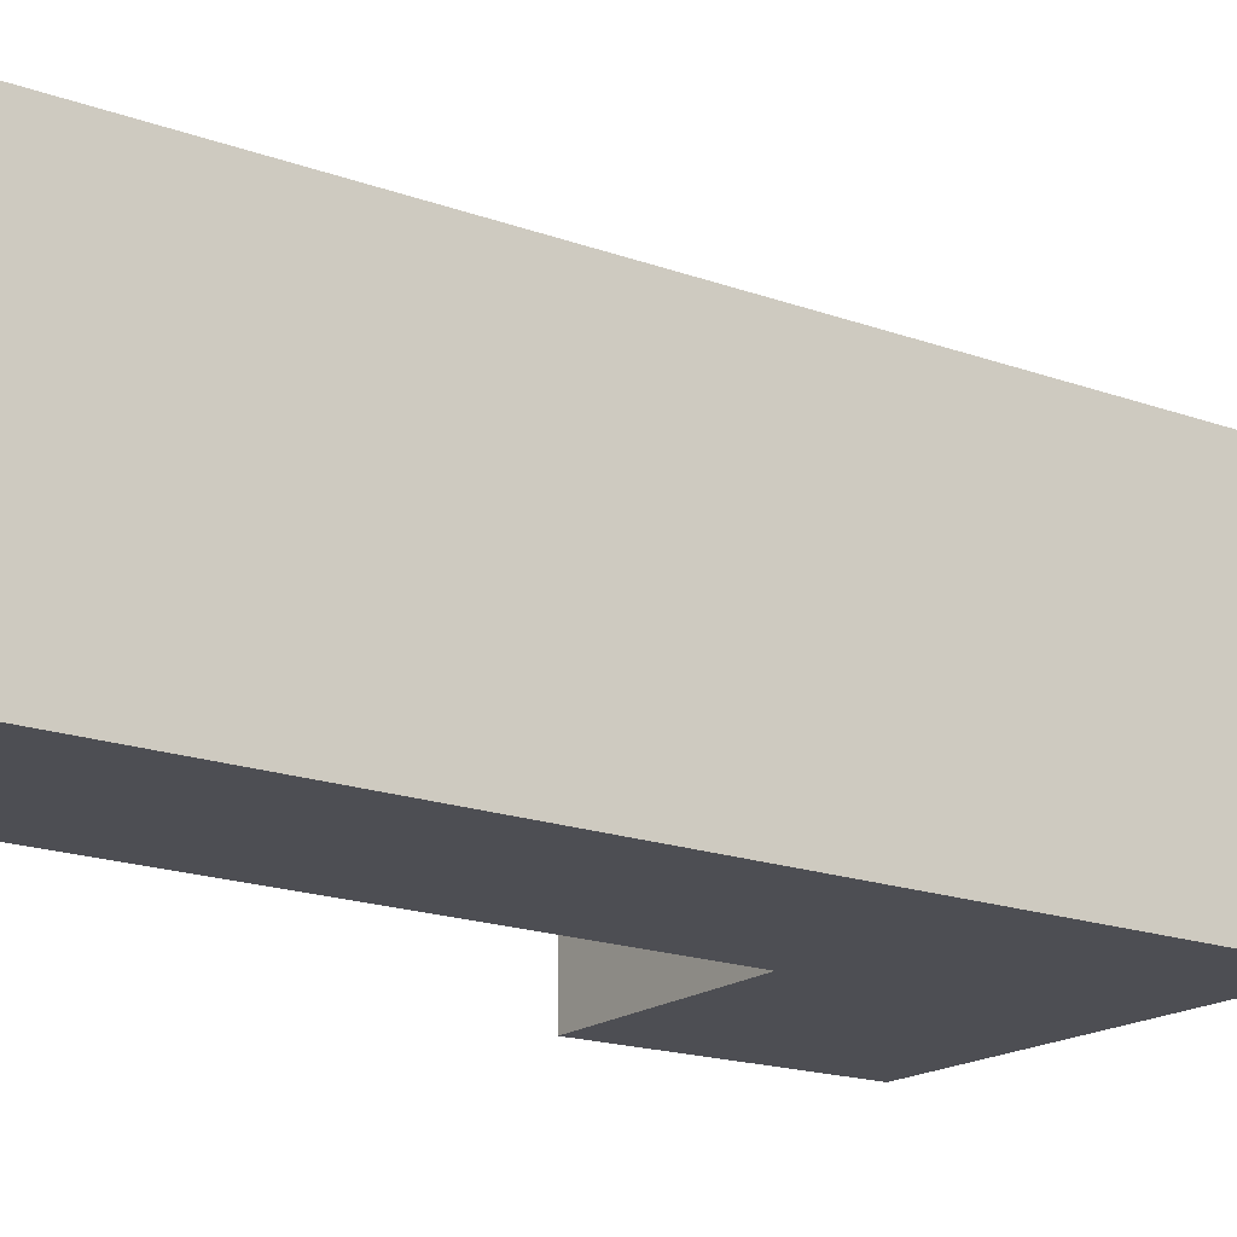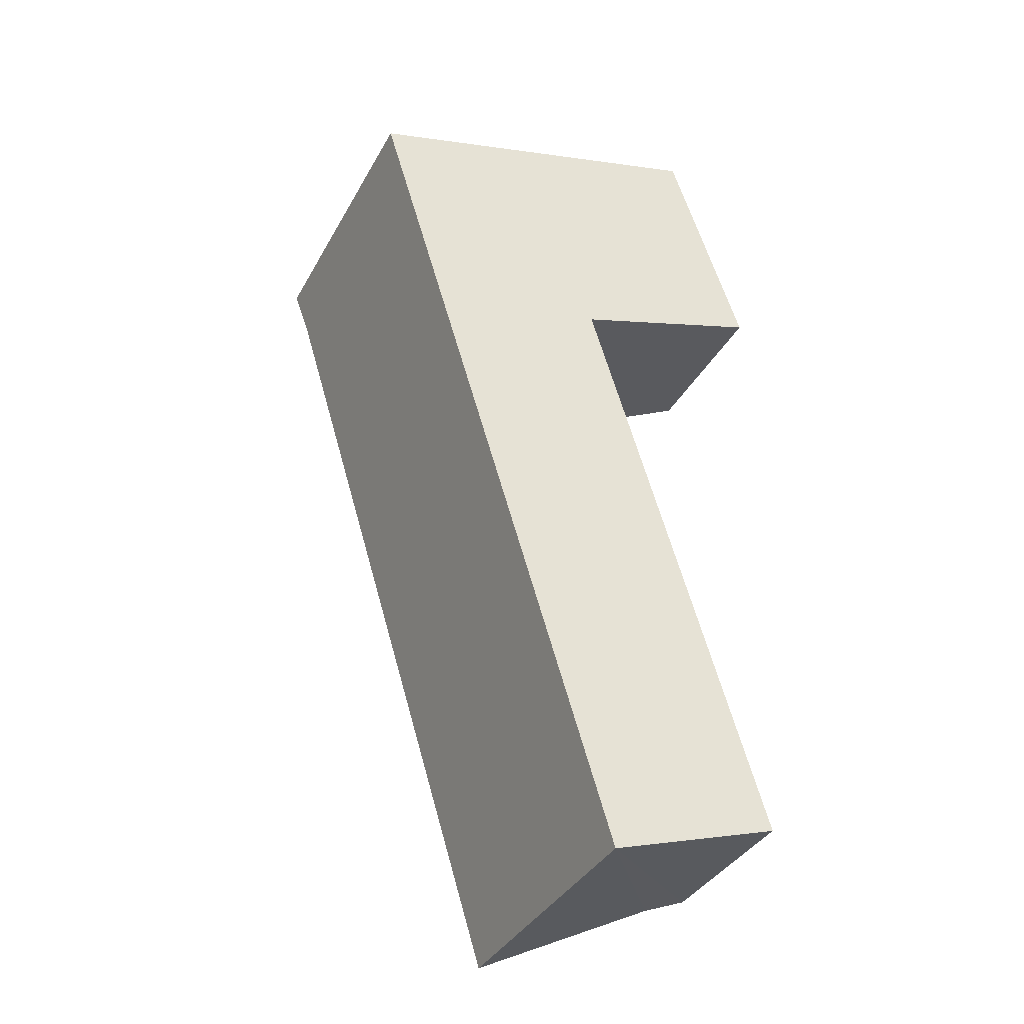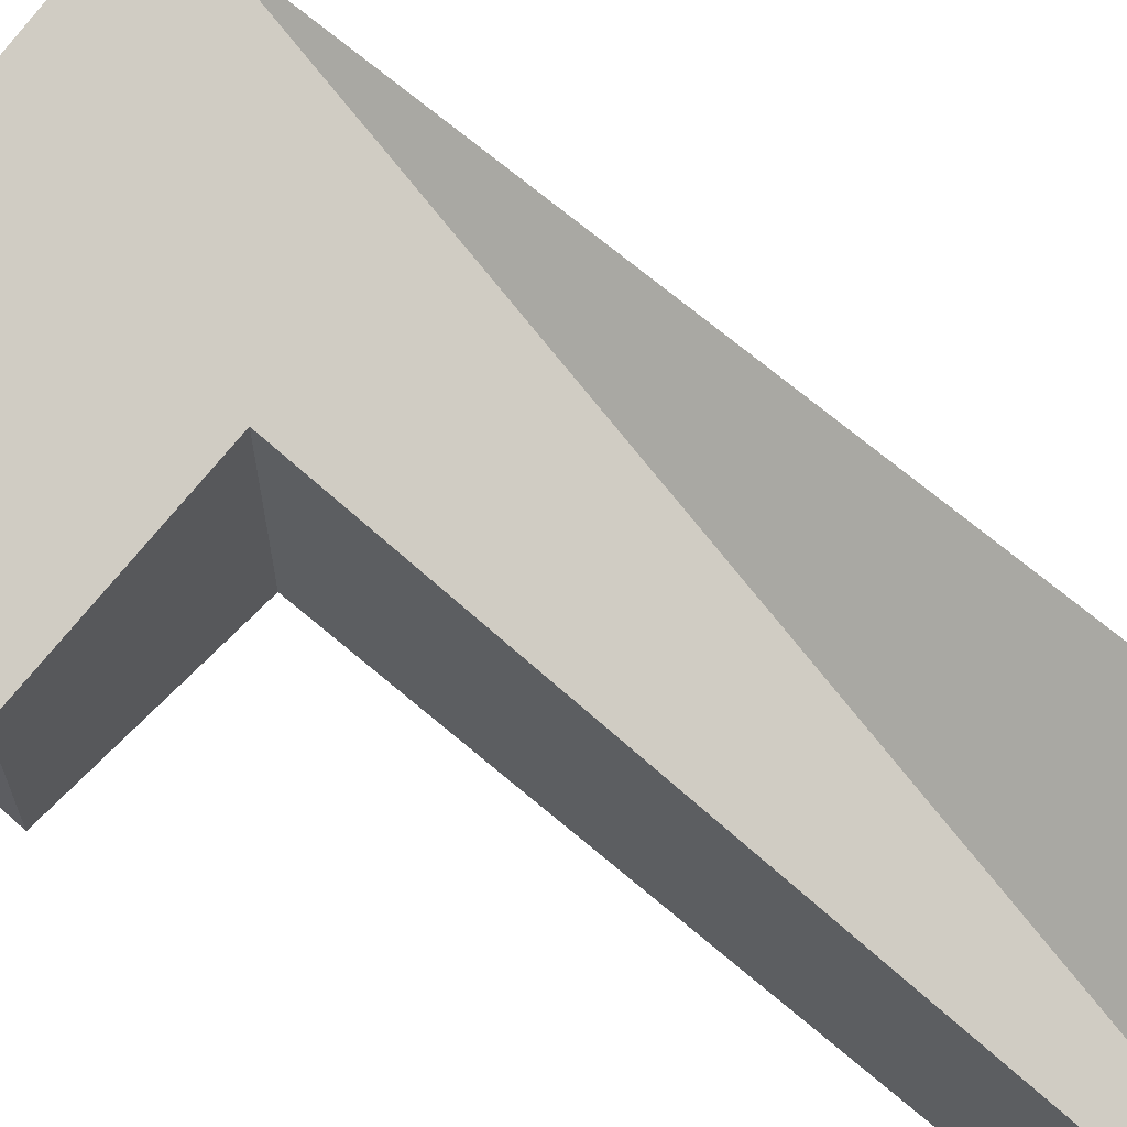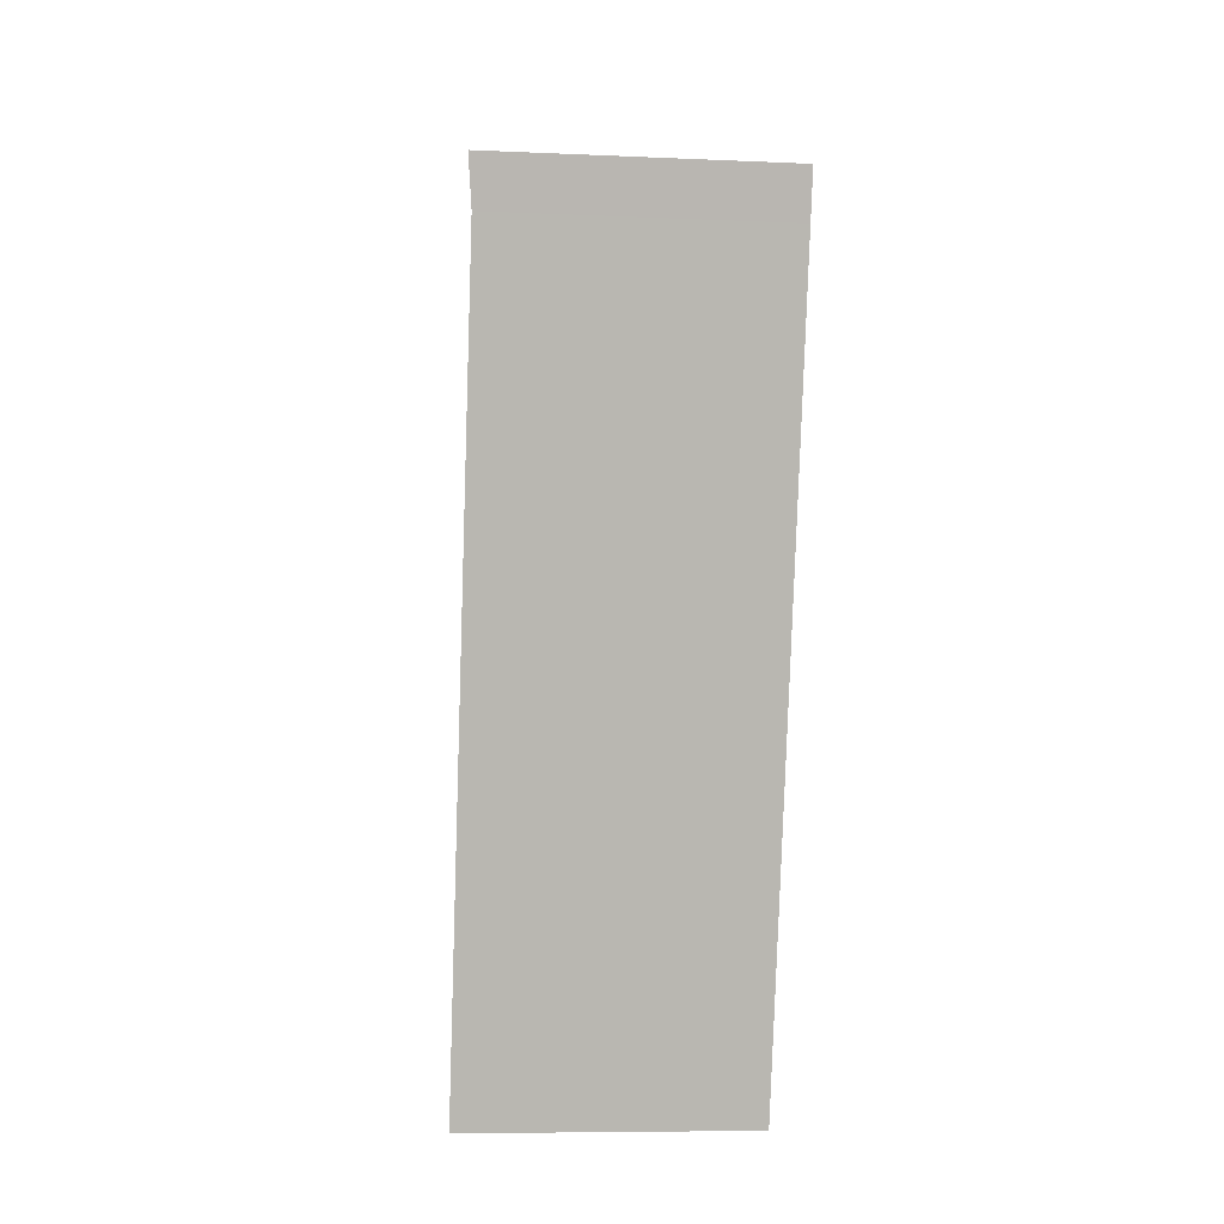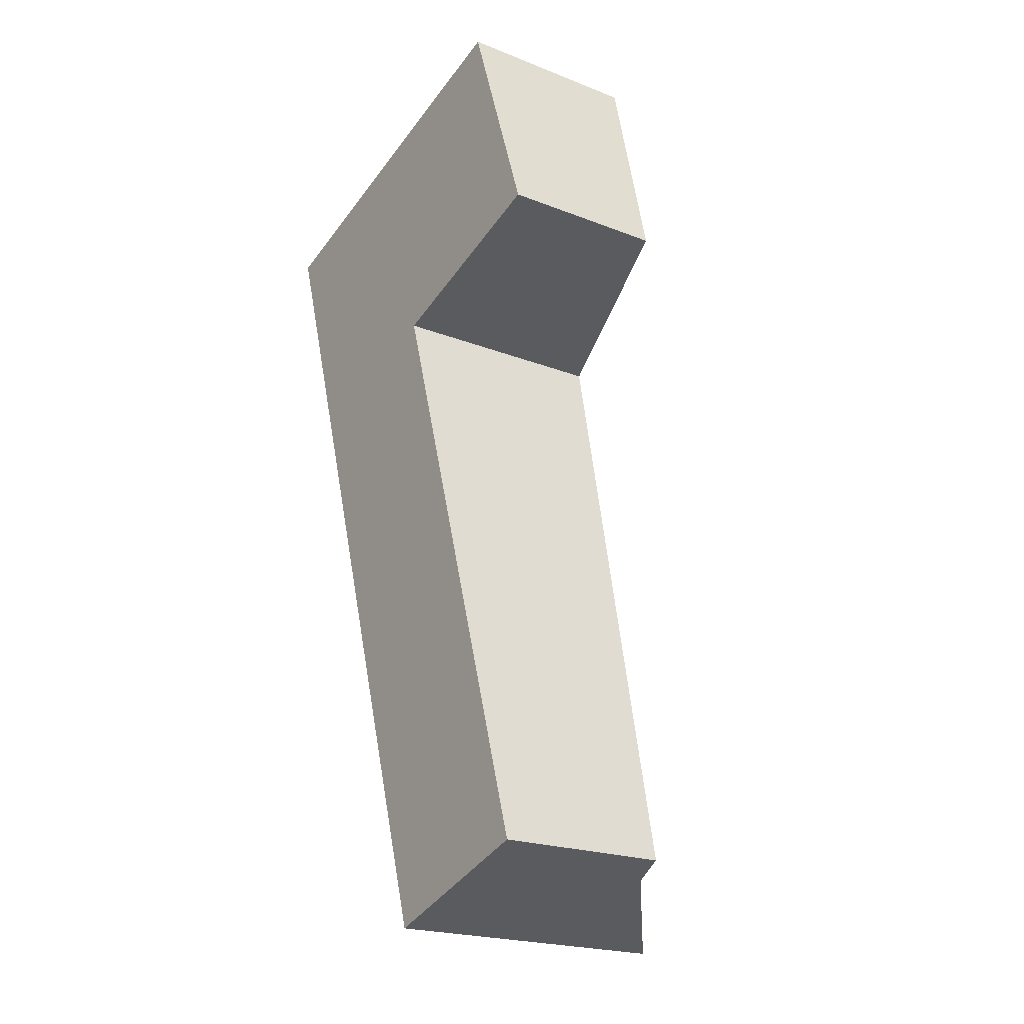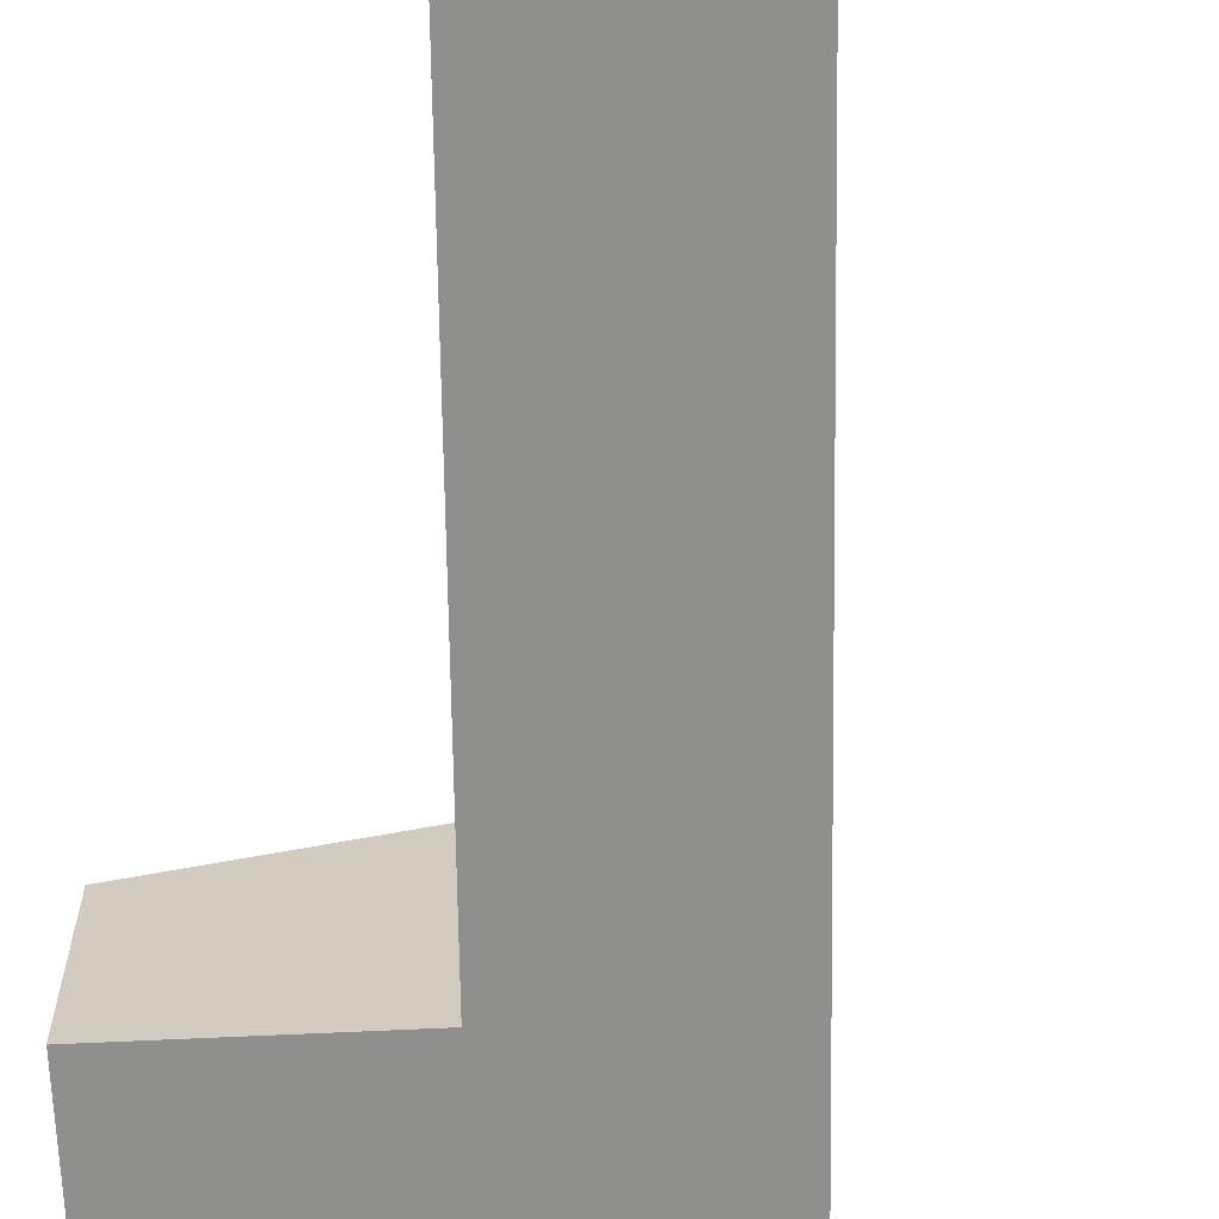
<metadata>
{"format":"obj","ext":"obj","renderer":"f3d","projection":"perspective","resolution":1024,"background":"white","views":[{"elev":-17.4,"azim":-143.5,"up":"+Y"},{"elev":-37.2,"azim":-25.9,"up":"+Z"},{"elev":65.8,"azim":114.1,"up":"+Y"},{"elev":-8.6,"azim":-96.6,"up":"+Z"},{"elev":-21.3,"azim":55.1,"up":"+Z"},{"elev":-65.3,"azim":163.9,"up":"+Y"}]}
</metadata>
<code>
v  3.673 1.724 -7.4
v  2.349 2.108 -1.717
v  4.029 1.621 -7.282
v  0.14 2.749 -0.454
v  3.488 1.778 1.074
v  0 2.79 1.708e-16
v  4.205 1.57 -1.083
v  2.406 2.749 -7.819
v  2.406 4.788e-16 -7.819
v  4.029 4.459e-16 -7.282
v  3.673 4.531e-16 -7.4
v  2.349 1.051e-16 -1.717
v  4.205 6.631e-17 -1.083
v  0.14 2.78e-17 -0.454
v  0 0 0
v  3.488 -6.576e-17 1.074
g defaultobject
f 1 2 3
f 2 1 4
f 2 4 5
f 5 4 6
f 5 7 2
f 4 1 8
f 1 9 8
f 9 1 3
f 9 3 10
f 9 10 11
f 7 12 2
f 12 7 13
f 9 4 8
f 4 9 14
f 4 14 6
f 6 14 15
f 15 5 6
f 5 15 16
f 16 7 5
f 7 16 13
f 12 3 2
f 3 12 10
f 11 14 9
f 14 11 10
f 14 10 12
f 14 12 13
f 14 13 16
f 14 16 15

</code>
